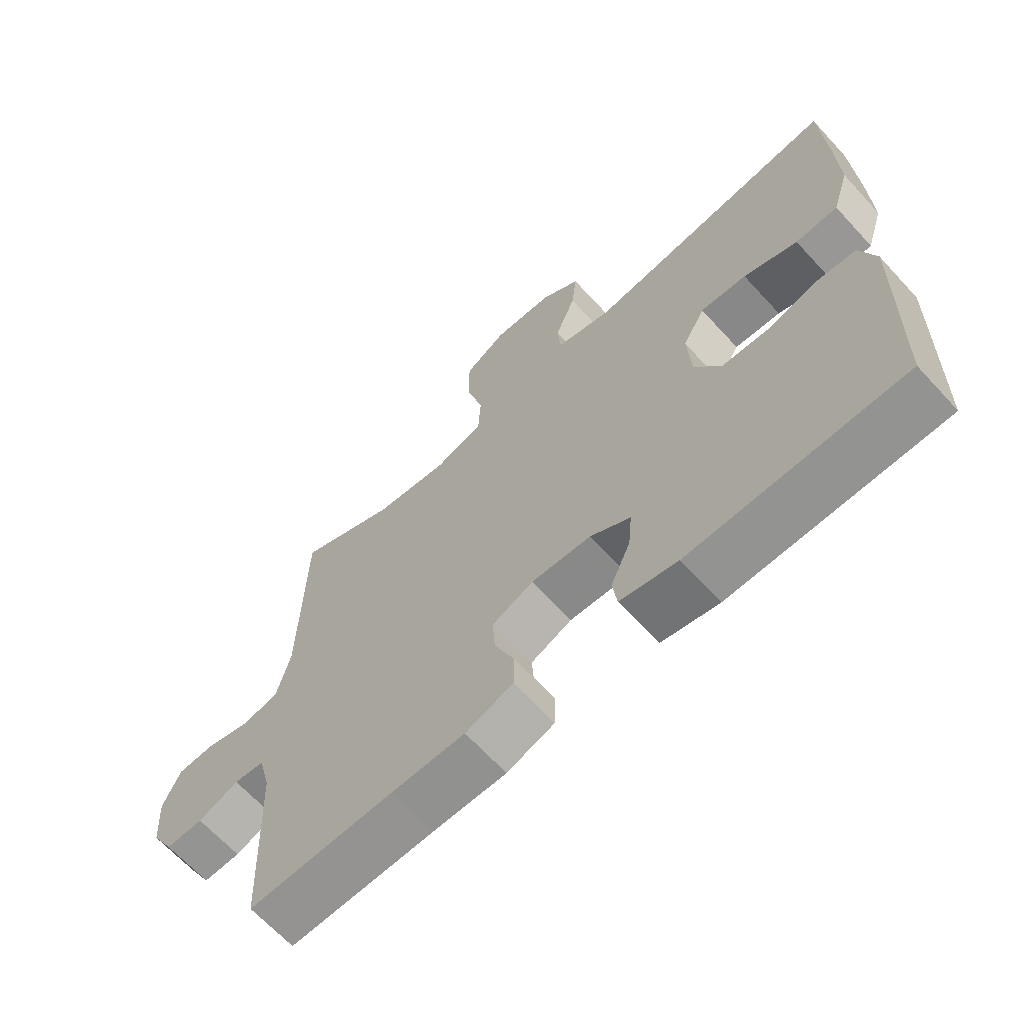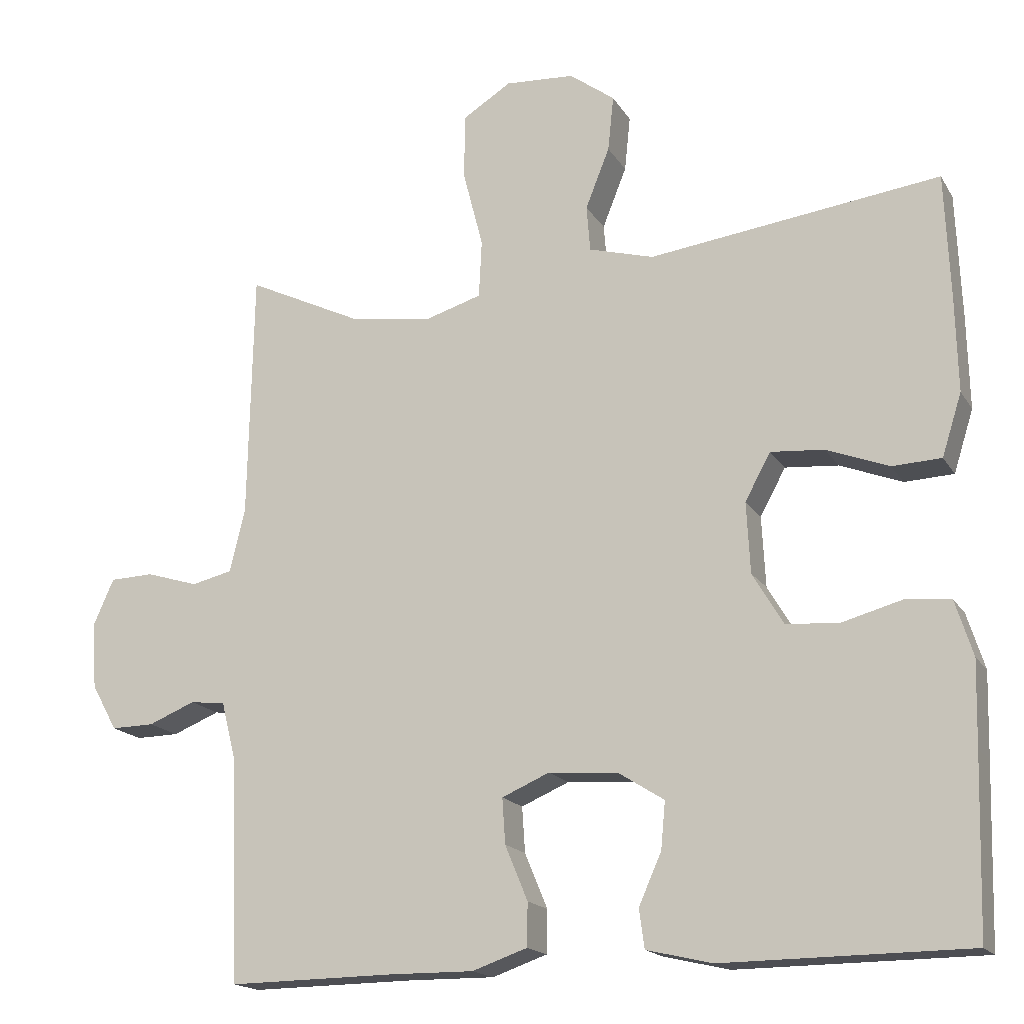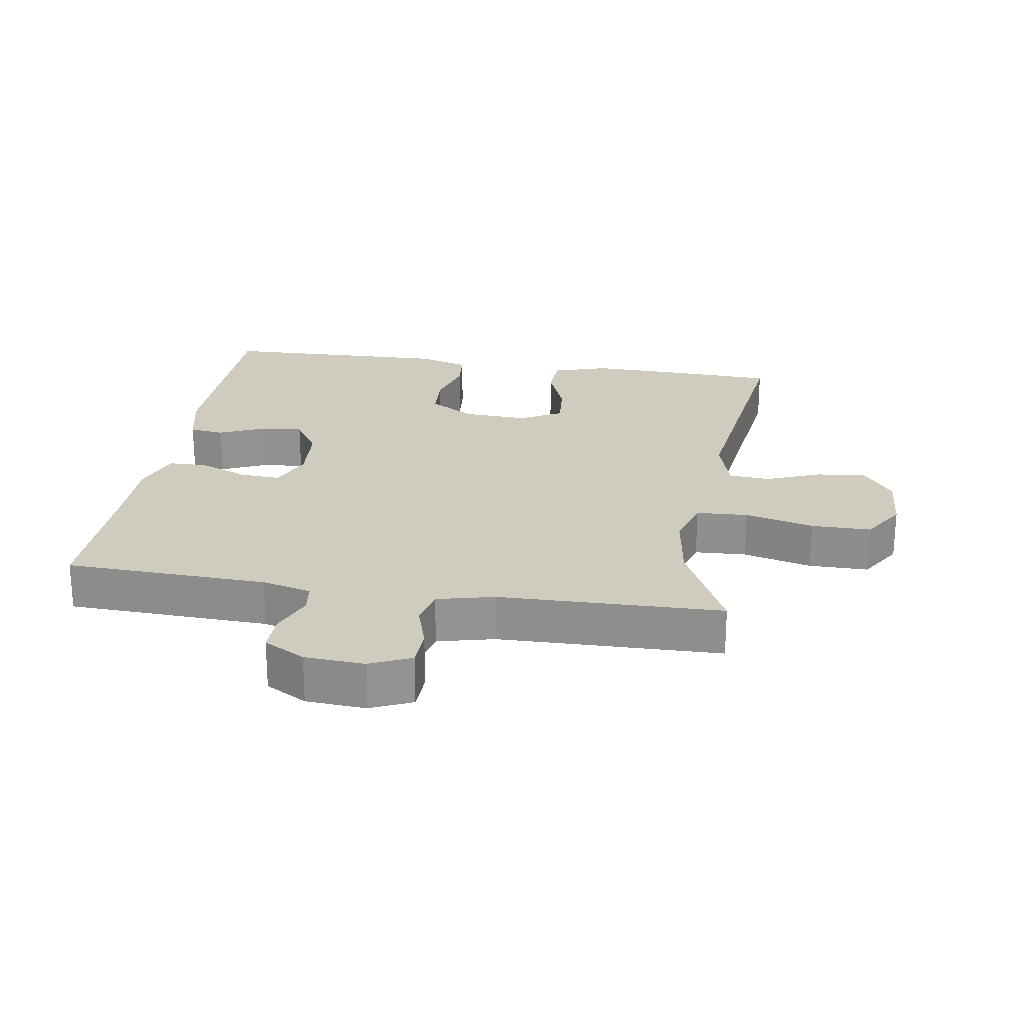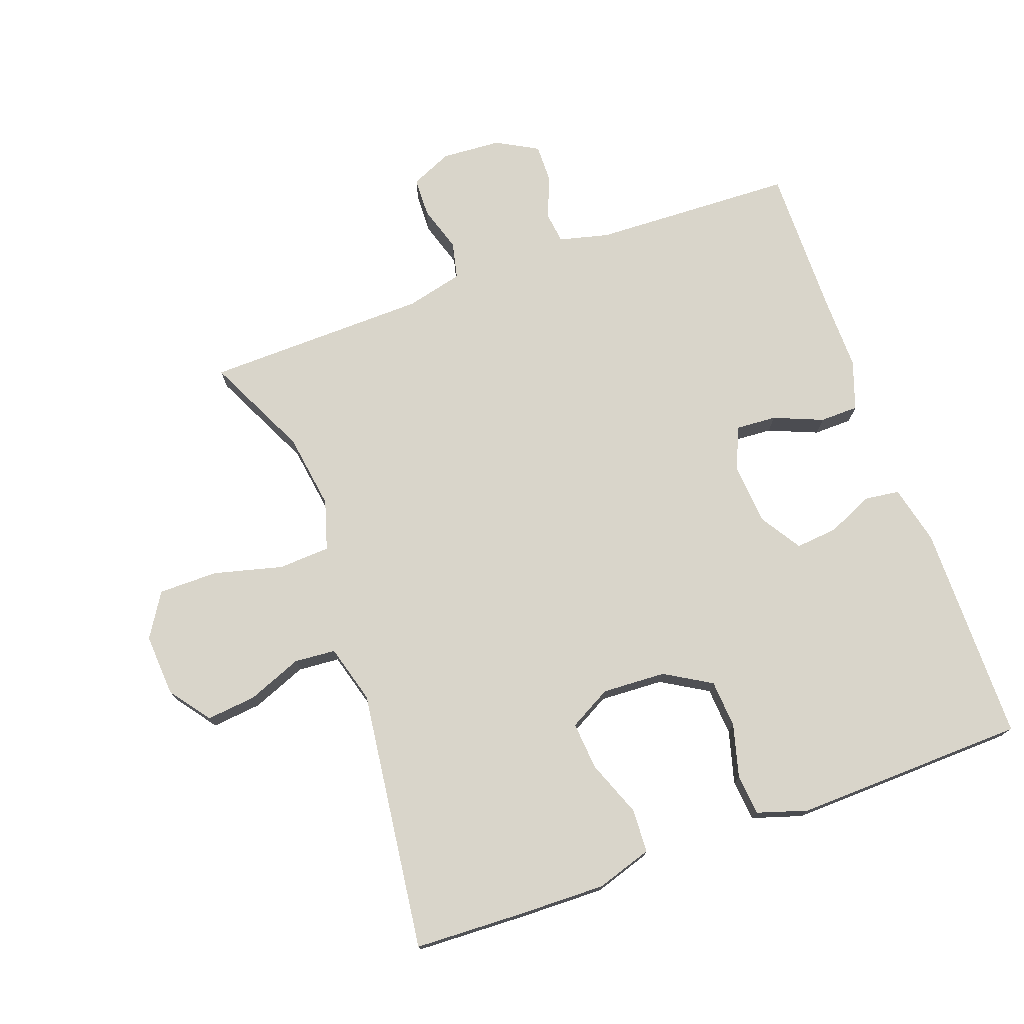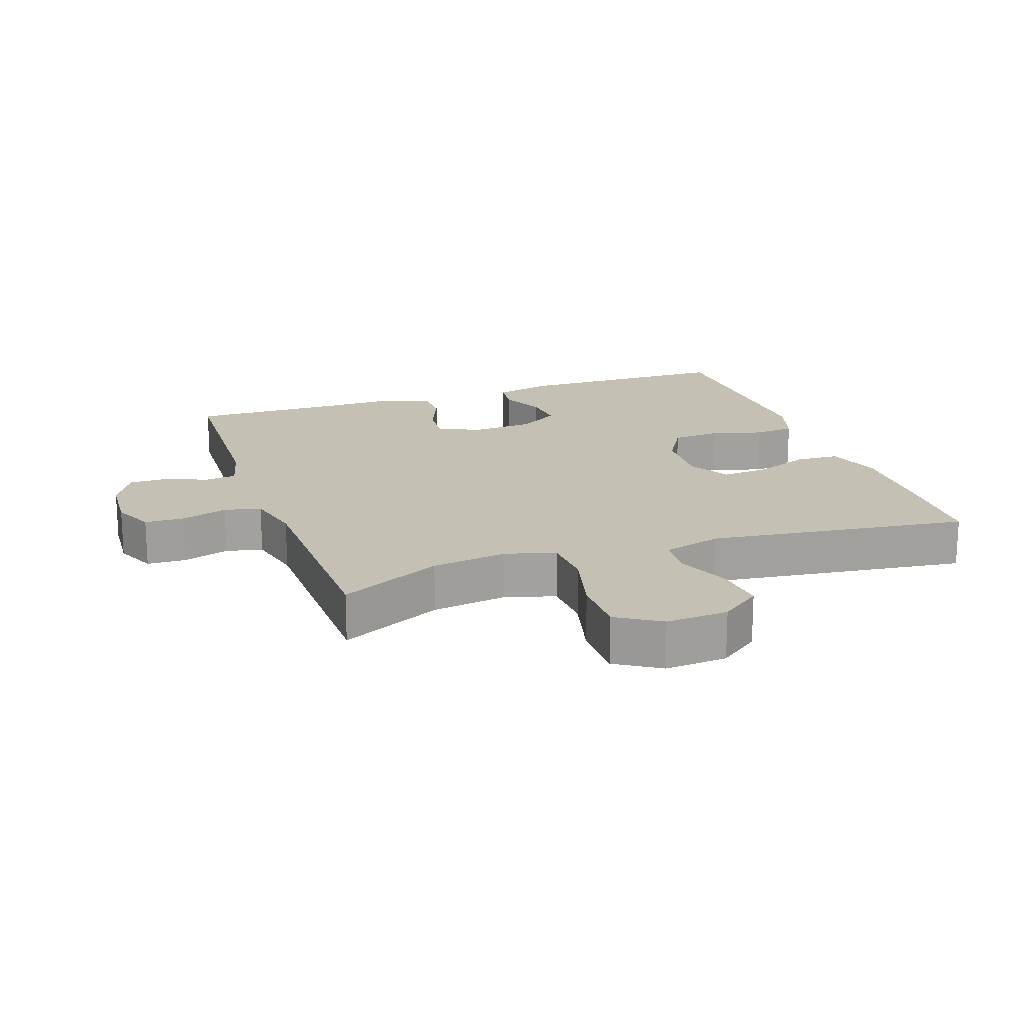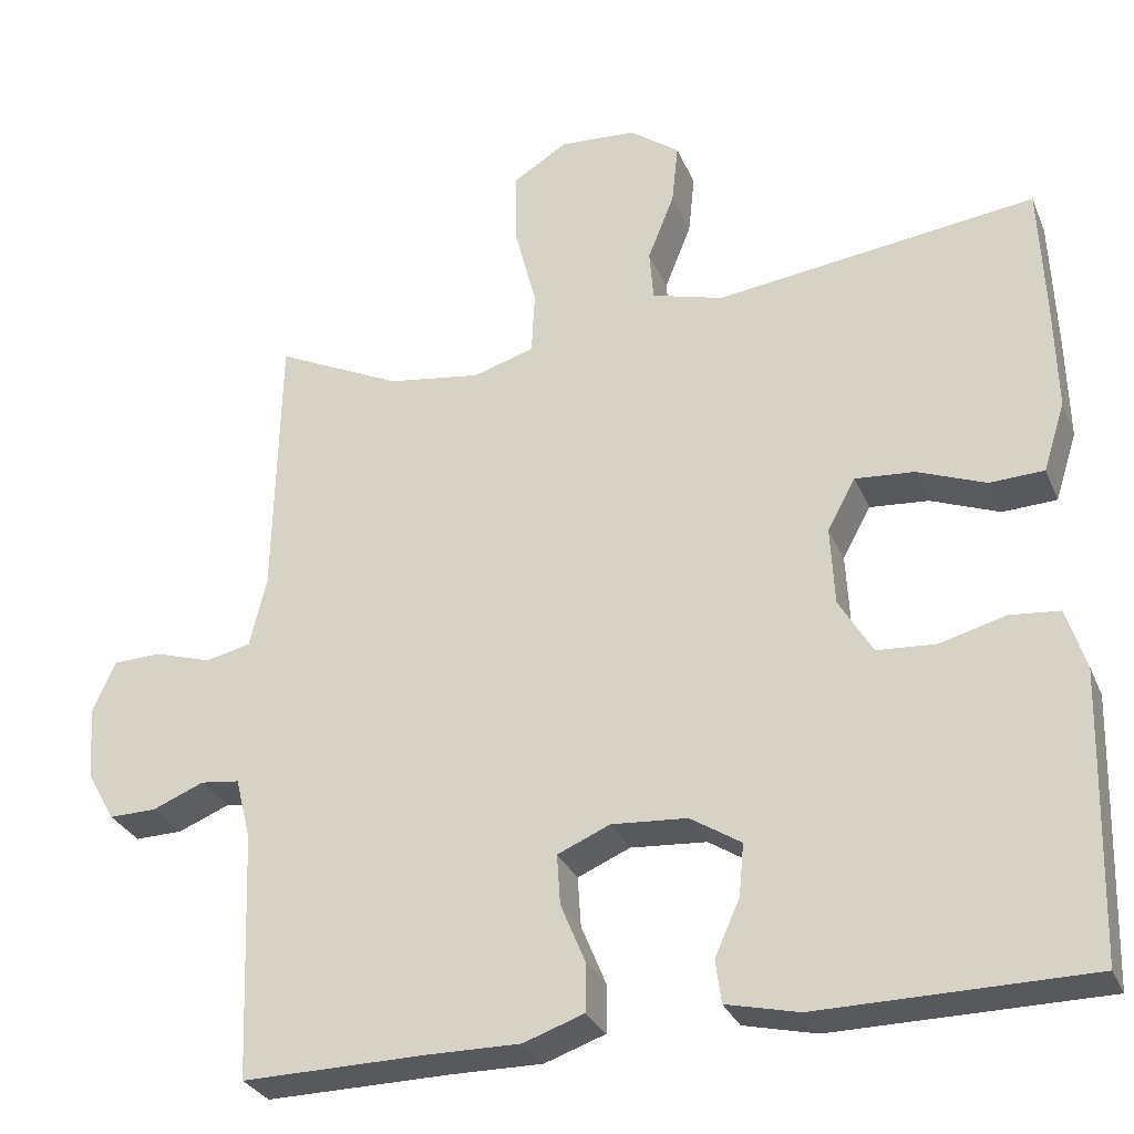
<metadata>
{"format":"obj","ext":"obj","renderer":"f3d","projection":"perspective","resolution":1024,"background":"white","views":[{"elev":-66.3,"azim":42.6,"up":"+Z"},{"elev":-17.2,"azim":21.8,"up":"+Z"},{"elev":23.7,"azim":-81.0,"up":"+Y"},{"elev":74.7,"azim":70.1,"up":"+Y"},{"elev":18.3,"azim":-19.2,"up":"+Y"},{"elev":-29.7,"azim":20.0,"up":"+Z"}]}
</metadata>
<code>
v -0.5 0.07 -0.5
v -0.512 0.07 -0.192
v -0.531 0.07 -0.116
v -0.579 0.07 -0.11
v -0.643 0.07 -0.136
v -0.702 0.07 -0.137
v -0.737 0.07 -0.074
v -0.743 0.07 0.017
v -0.715 0.07 0.08
v -0.655 0.07 0.082
v -0.584 0.07 0.06
v -0.528 0.07 0.073
v -0.507 0.07 0.16
v -0.5 0.07 0.5
v -0.344 0.07 0.425
v -0.228 0.07 0.408
v -0.152 0.07 0.431
v -0.148 0.07 0.51
v -0.175 0.07 0.615
v -0.175 0.07 0.706
v -0.108 0.07 0.748
v -0.013 0.07 0.742
v 0.049 0.07 0.696
v 0.041 0.07 0.62
v 0.008 0.07 0.537
v 0.013 0.07 0.474
v 0.102 0.07 0.449
v 0.5 0.07 0.5
v 0.507 0.07 0.33
v 0.51 0.07 0.2
v 0.483 0.07 0.115
v 0.416 0.07 0.112
v 0.331 0.07 0.145
v 0.258 0.07 0.151
v 0.223 0.07 0.087
v 0.228 0.07 -0.01
v 0.27 0.07 -0.081
v 0.343 0.07 -0.086
v 0.424 0.07 -0.064
v 0.486 0.07 -0.07
v 0.51 0.07 -0.146
v 0.507 0.07 -0.26
v 0.5 0.07 -0.5
v 0.166 0.07 -0.503
v 0.076 0.07 -0.482
v 0.069 0.07 -0.429
v 0.1 0.07 -0.359
v 0.106 0.07 -0.295
v 0.043 0.07 -0.255
v -0.051 0.07 -0.248
v -0.116 0.07 -0.276
v -0.112 0.07 -0.338
v -0.081 0.07 -0.413
v -0.082 0.07 -0.472
v -0.157 0.07 -0.498
v -0.273 0.07 -0.497
v -0.5 0 -0.5
v -0.512 0 -0.192
v -0.531 0 -0.116
v -0.579 0 -0.11
v -0.643 0 -0.136
v -0.702 0 -0.137
v -0.737 0 -0.074
v -0.743 0 0.017
v -0.715 0 0.08
v -0.655 0 0.082
v -0.584 0 0.06
v -0.528 0 0.073
v -0.507 0 0.16
v -0.5 0 0.5
v -0.344 0 0.425
v -0.228 0 0.408
v -0.152 0 0.431
v -0.148 0 0.51
v -0.175 0 0.615
v -0.175 0 0.706
v -0.108 0 0.748
v -0.013 0 0.742
v 0.049 0 0.696
v 0.041 0 0.62
v 0.008 0 0.537
v 0.013 0 0.474
v 0.102 0 0.449
v 0.5 0 0.5
v 0.507 0 0.33
v 0.51 0 0.2
v 0.483 0 0.115
v 0.416 0 0.112
v 0.331 0 0.145
v 0.258 0 0.151
v 0.223 0 0.087
v 0.228 0 -0.01
v 0.27 0 -0.081
v 0.343 0 -0.086
v 0.424 0 -0.064
v 0.486 0 -0.07
v 0.51 0 -0.146
v 0.507 0 -0.26
v 0.5 0 -0.5
v 0.166 0 -0.503
v 0.076 0 -0.482
v 0.069 0 -0.429
v 0.1 0 -0.359
v 0.106 0 -0.295
v 0.043 0 -0.255
v -0.051 0 -0.248
v -0.116 0 -0.276
v -0.112 0 -0.338
v -0.081 0 -0.413
v -0.082 0 -0.472
v -0.157 0 -0.498
v -0.273 0 -0.497
f 54 55 56
f 53 54 56
f 52 53 56
f 56 1 2
f 52 56 2
f 51 52 2
f 50 51 2 3
f 49 50 3
f 45 46 47
f 44 45 47
f 43 44 47
f 42 43 47
f 41 42 47
f 40 41 47
f 39 40 47
f 38 39 47
f 37 38 47 48
f 36 37 48 49
f 31 32 33
f 30 31 33
f 29 30 33
f 28 29 33
f 27 28 33
f 26 27 33 34
f 23 24 25
f 22 23 25
f 21 22 25
f 20 21 25
f 19 20 25
f 18 19 25
f 17 18 25 26
f 26 34 35
f 17 26 35
f 16 17 35
f 13 14 15
f 36 49 3
f 35 36 3
f 16 35 3
f 15 16 3
f 13 15 3
f 12 13 3
f 9 10 11
f 8 9 11
f 7 8 11
f 6 7 11
f 5 6 11
f 4 5 11
f 3 4 11 12
f 112 111 110
f 112 110 109
f 112 109 108
f 58 57 112
f 58 112 108
f 58 108 107
f 59 58 107 106
f 59 106 105
f 103 102 101
f 103 101 100
f 103 100 99
f 103 99 98
f 103 98 97
f 103 97 96
f 103 96 95
f 103 95 94
f 104 103 94 93
f 105 104 93 92
f 89 88 87
f 89 87 86
f 89 86 85
f 89 85 84
f 89 84 83
f 90 89 83 82
f 81 80 79
f 81 79 78
f 81 78 77
f 81 77 76
f 81 76 75
f 81 75 74
f 82 81 74 73
f 91 90 82
f 91 82 73
f 91 73 72
f 71 70 69
f 59 105 92
f 59 92 91
f 59 91 72
f 59 72 71
f 59 71 69
f 59 69 68
f 67 66 65
f 67 65 64
f 67 64 63
f 67 63 62
f 67 62 61
f 67 61 60
f 68 67 60 59
f 1 57 58 2
f 2 58 59 3
f 3 59 60 4
f 4 60 61 5
f 5 61 62 6
f 6 62 63 7
f 7 63 64 8
f 8 64 65 9
f 9 65 66 10
f 10 66 67 11
f 11 67 68 12
f 12 68 69 13
f 13 69 70 14
f 14 70 71 15
f 15 71 72 16
f 16 72 73 17
f 17 73 74 18
f 18 74 75 19
f 19 75 76 20
f 20 76 77 21
f 21 77 78 22
f 22 78 79 23
f 23 79 80 24
f 24 80 81 25
f 25 81 82 26
f 26 82 83 27
f 27 83 84 28
f 28 84 85 29
f 29 85 86 30
f 30 86 87 31
f 31 87 88 32
f 32 88 89 33
f 33 89 90 34
f 34 90 91 35
f 35 91 92 36
f 36 92 93 37
f 37 93 94 38
f 38 94 95 39
f 39 95 96 40
f 40 96 97 41
f 41 97 98 42
f 42 98 99 43
f 43 99 100 44
f 44 100 101 45
f 45 101 102 46
f 46 102 103 47
f 47 103 104 48
f 48 104 105 49
f 49 105 106 50
f 50 106 107 51
f 51 107 108 52
f 52 108 109 53
f 53 109 110 54
f 54 110 111 55
f 55 111 112 56
f 56 112 57 1

</code>
